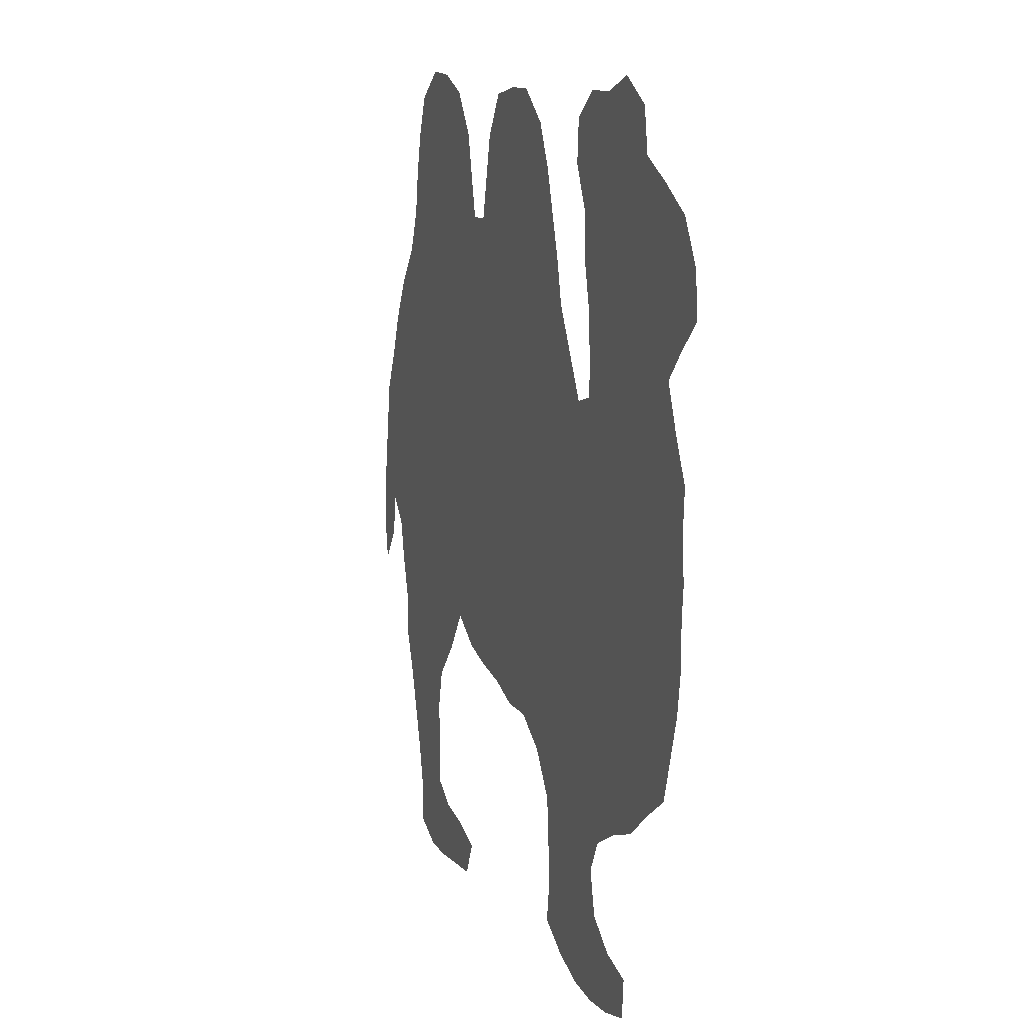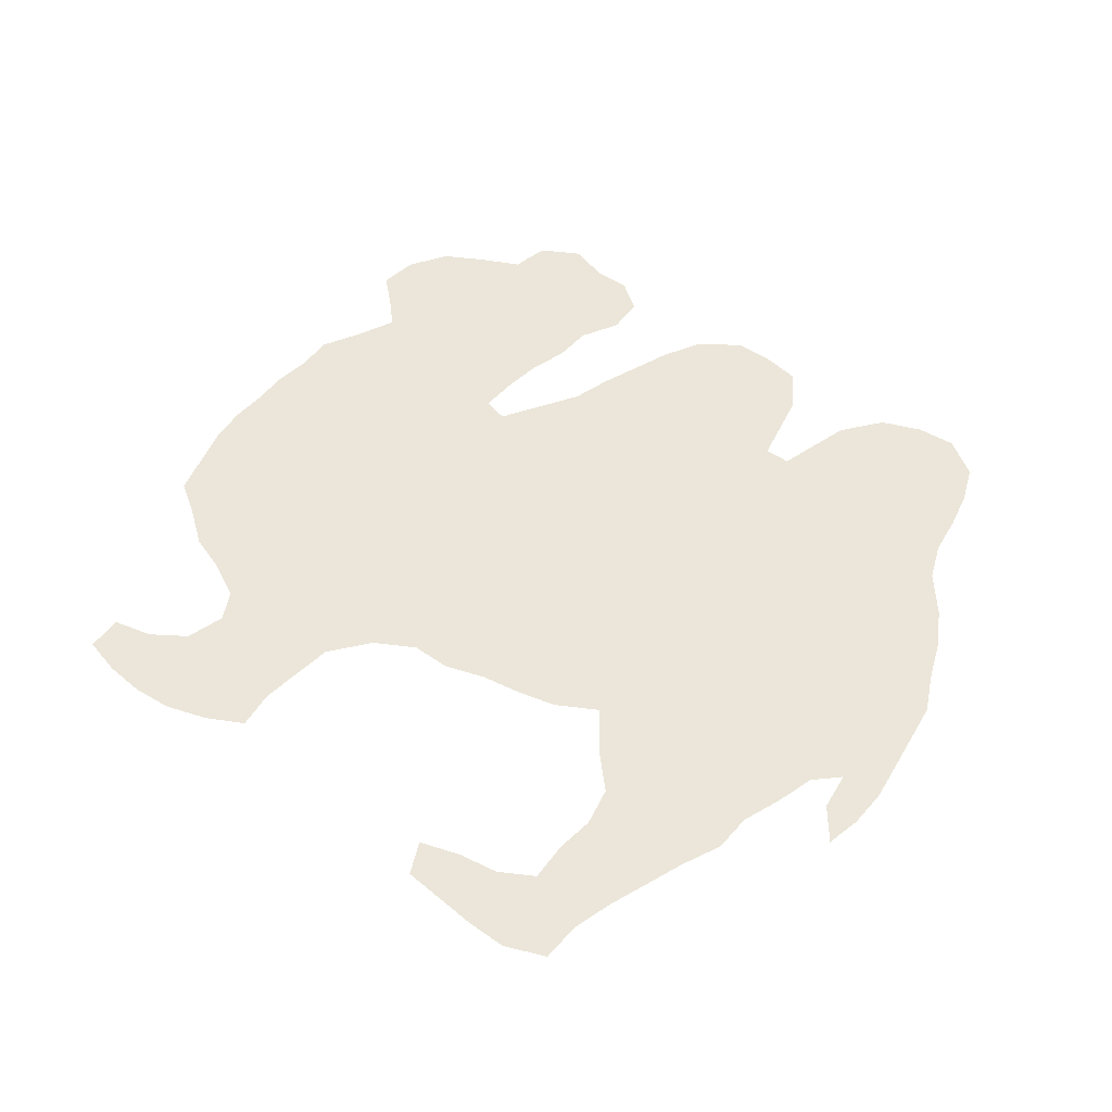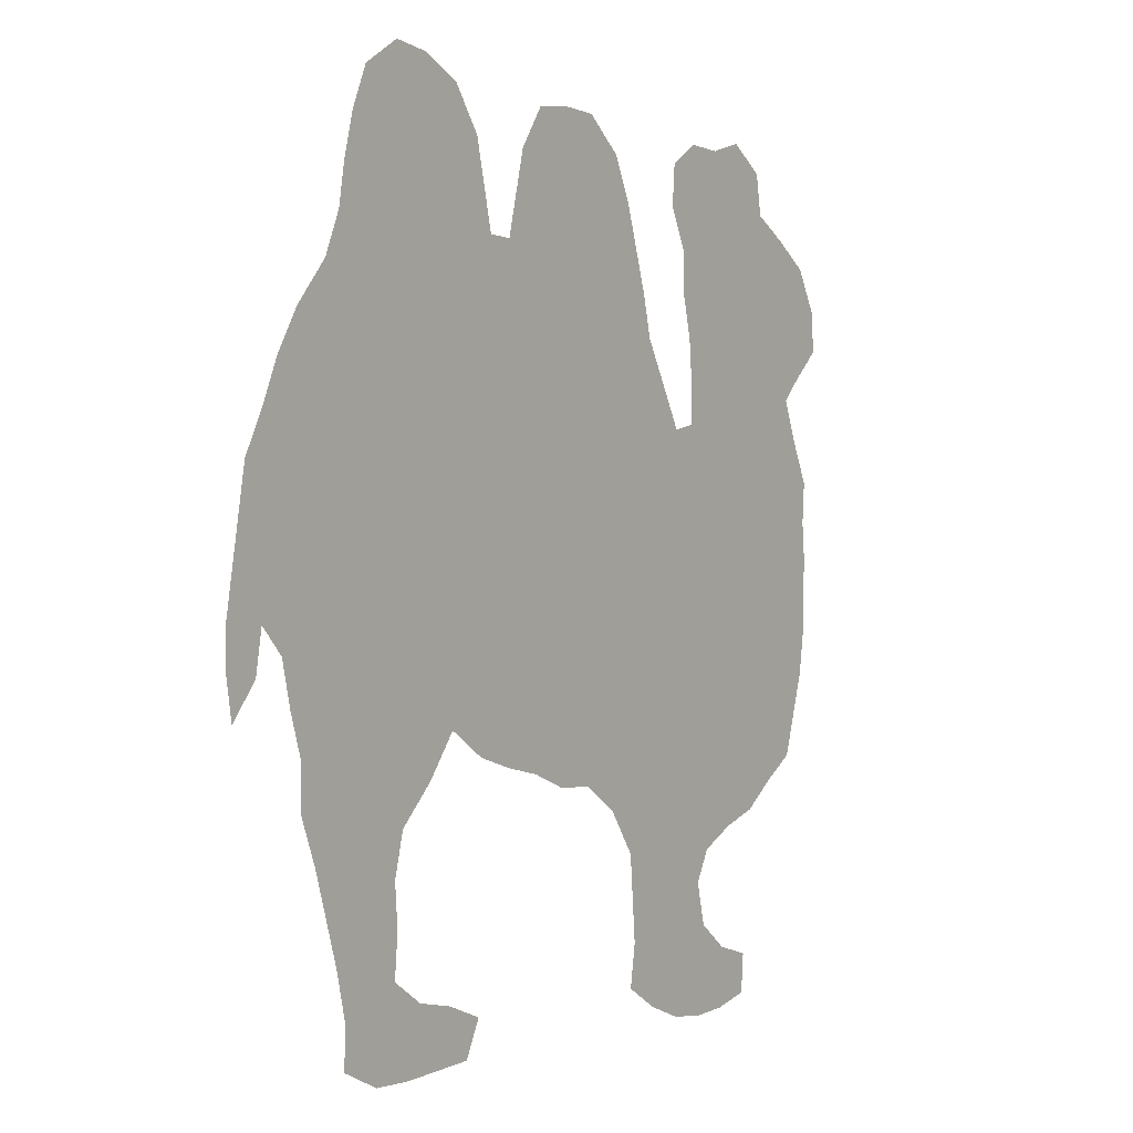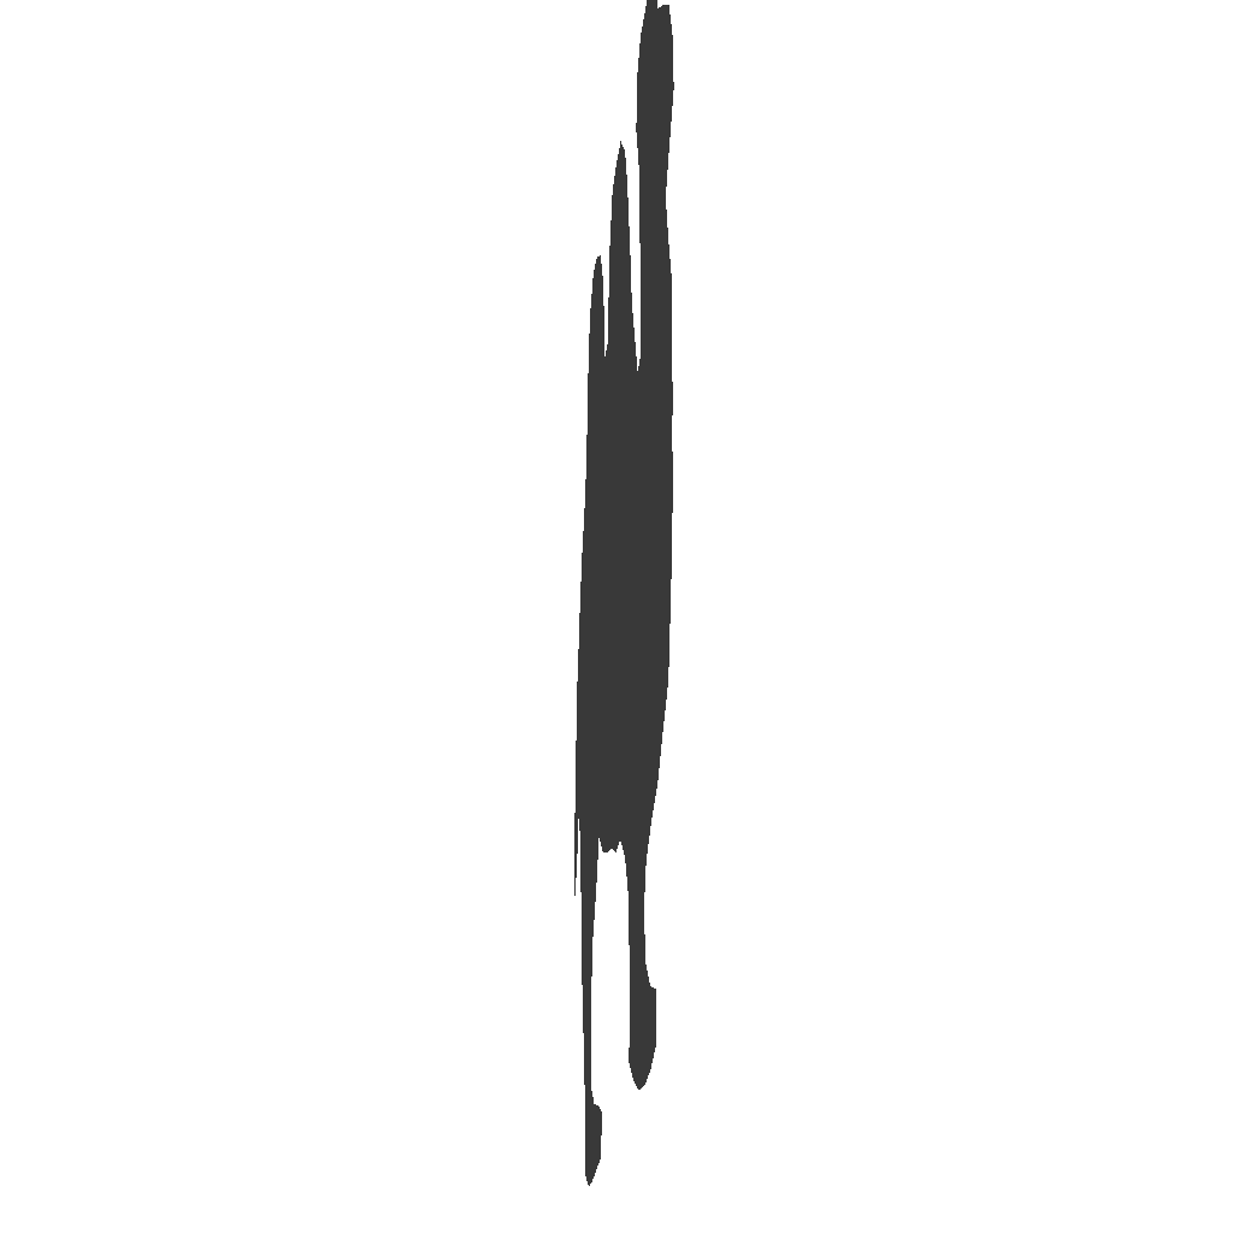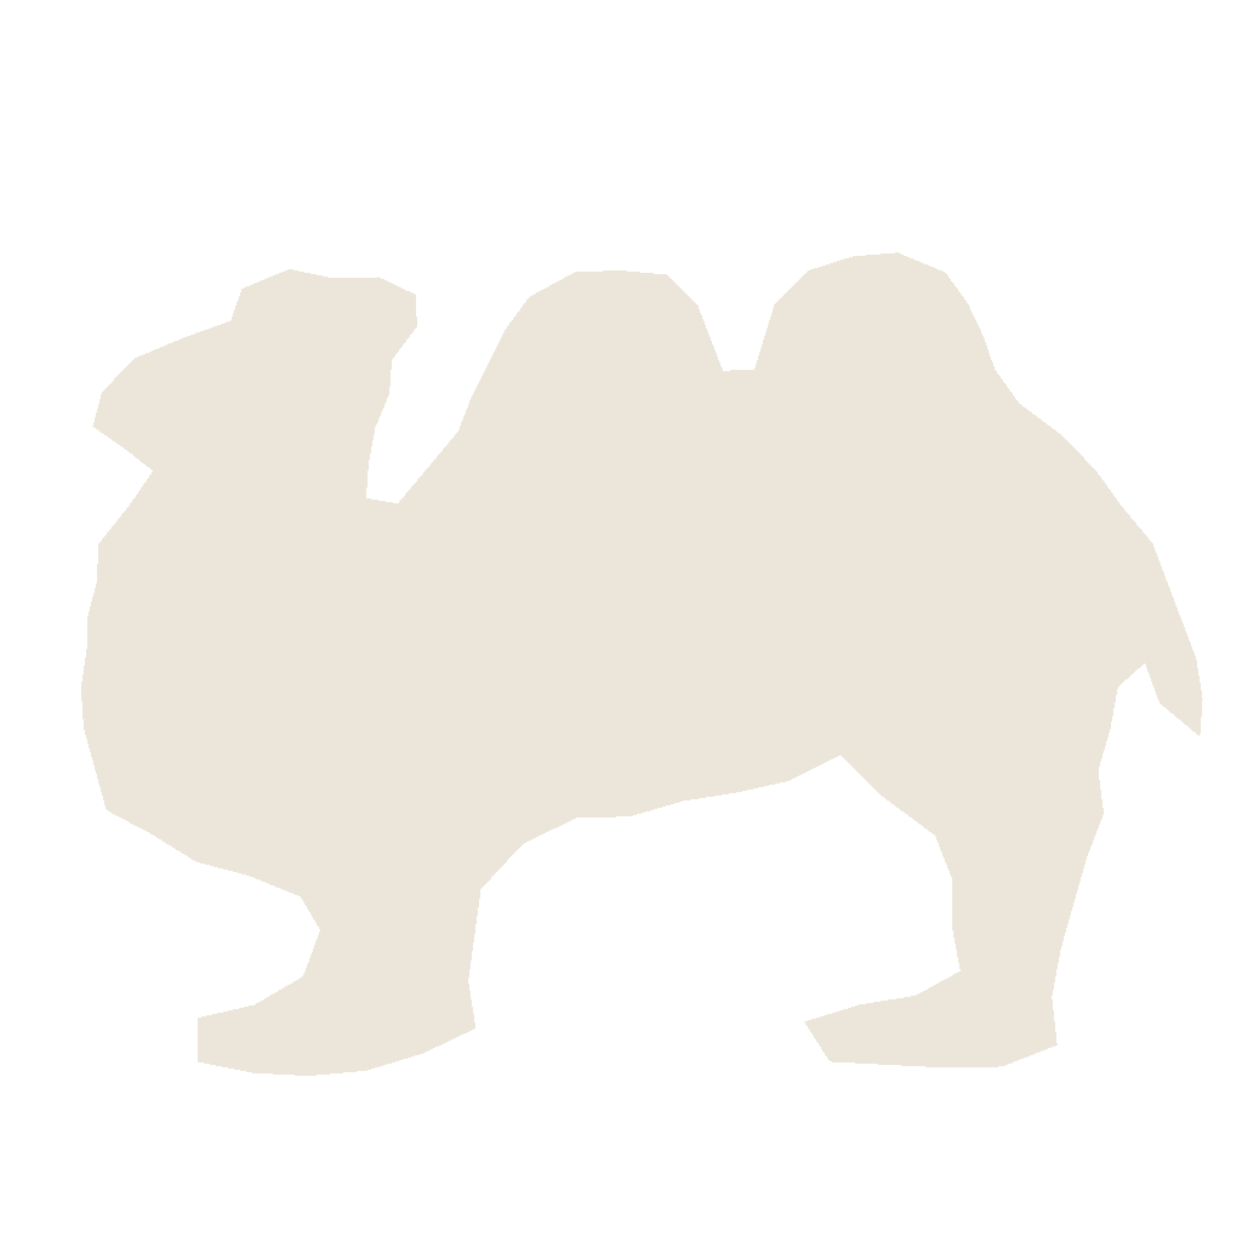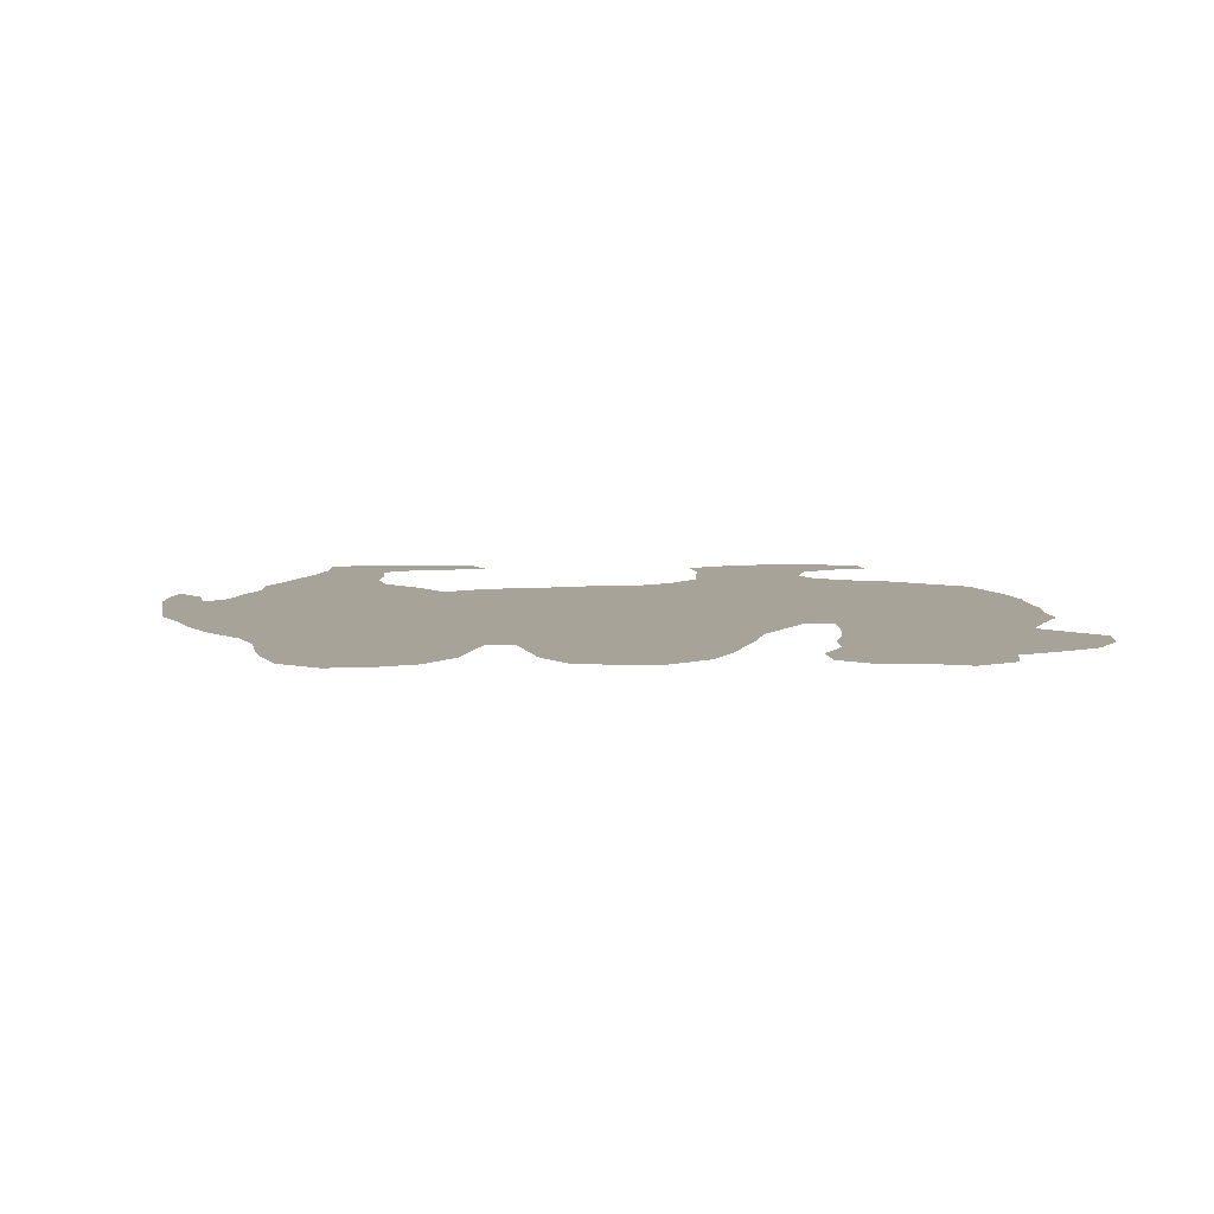
<metadata>
{"format":"obj","ext":"obj","renderer":"f3d","projection":"perspective","resolution":1024,"background":"white","views":[{"elev":10.5,"azim":-108.7,"up":"+Y"},{"elev":47.5,"azim":38.5,"up":"+Z"},{"elev":-1.9,"azim":123.8,"up":"+Y"},{"elev":-18.6,"azim":-95.0,"up":"+Y"},{"elev":-40.0,"azim":2.1,"up":"+Y"},{"elev":6.8,"azim":178.6,"up":"+Z"}]}
</metadata>
<code>
v 0.02239 0.4813 0
v 0.02612 0.5261 0
v 0.02239 0.5709 0
v 0.04478 0.6157 0
v 0.06343 0.6604 0
v 0.03731 0.6866 0
v 0 0.7201 0
v 0.003731 0.7649 0
v 0.02985 0.8097 0
v 0.07463 0.8358 0
v 0.1194 0.8582 0
v 0.1269 0.903 0
v 0.1716 0.9291 0
v 0.2164 0.9142 0
v 0.2612 0.9142 0
v 0.2985 0.8881 0
v 0.3022 0.8433 0
v 0.2798 0.7985 0
v 0.2798 0.7537 0
v 0.2687 0.709 0
v 0.2649 0.6642 0
v 0.2649 0.6194 0
v 0.2948 0.6119 0
v 0.3209 0.6567 0
v 0.347 0.7015 0
v 0.3582 0.7463 0
v 0.3731 0.791 0
v 0.3881 0.8358 0
v 0.4104 0.8806 0
v 0.4552 0.9142 0
v 0.5 0.9142 0
v 0.5448 0.9067 0
v 0.5746 0.8619 0
v 0.5858 0.8172 0
v 0.597 0.7724 0
v 0.6269 0.7724 0
v 0.6381 0.8172 0
v 0.6492 0.8619 0
v 0.6828 0.9067 0
v 0.7276 0.9254 0
v 0.7724 0.9291 0
v 0.8172 0.8992 0
v 0.8358 0.8545 0
v 0.847 0.8097 0
v 0.8545 0.7649 0
v 0.8731 0.7201 0
v 0.9104 0.6754 0
v 0.9366 0.6306 0
v 0.9552 0.5858 0
v 0.9776 0.541 0
v 0.9851 0.4963 0
v 0.9925 0.4515 0
v 1 0.4067 0
v 1 0.3619 0
v 0.9925 0.3209 0
v 0.9627 0.3582 0
v 0.9552 0.403 0
v 0.9291 0.3769 0
v 0.9179 0.3321 0
v 0.903 0.2873 0
v 0.903 0.2425 0
v 0.8843 0.1978 0
v 0.8694 0.153 0
v 0.8545 0.1082 0
v 0.8433 0.06343 0
v 0.8433 0.01866 0
v 0.7985 0 0
v 0.7537 0 0
v 0.709 0.003731 0
v 0.6642 0.007463 0
v 0.6455 0.04478 0
v 0.6903 0.0597 0
v 0.7351 0.06716 0
v 0.7724 0.08955 0
v 0.7687 0.1343 0
v 0.7724 0.1791 0
v 0.7612 0.2239 0
v 0.7201 0.2649 0
v 0.6866 0.3097 0
v 0.6418 0.2836 0
v 0.597 0.2724 0
v 0.5522 0.2649 0
v 0.5075 0.25 0
v 0.4627 0.25 0
v 0.4179 0.2239 0
v 0.3843 0.1791 0
v 0.3806 0.1343 0
v 0.3769 0.08955 0
v 0.3843 0.04478 0
v 0.3433 0.02239 0
v 0.2985 0.007463 0
v 0.2537 0.003731 0
v 0.209 0.007463 0
v 0.1642 0.01866 0
v 0.1605 0.0597 0
v 0.2052 0.0709 0
v 0.2425 0.09702 0
v 0.2537 0.1418 0
v 0.2351 0.1754 0
v 0.1903 0.1978 0
v 0.1455 0.2127 0
v 0.1045 0.2425 0
v 0.06343 0.2687 0
v 0.04851 0.3134 0
v 0.03358 0.3582 0
v 0.02612 0.403 0
v 0.02612 0.4478 0
f 6 9 8
f 6 10 9
f 5 10 6
f 6 8 7
f 53 57 54
f 24 81 35
f 36 79 46
f 46 79 47
f 35 79 36
f 35 81 79
f 23 85 84
f 5 11 10
f 11 13 12
f 11 14 13
f 48 79 49
f 47 79 48
f 23 82 24
f 24 82 81
f 23 84 82
f 82 84 83
f 24 35 25
f 11 18 14
f 1 107 22
f 1 22 2
f 2 22 4
f 5 22 21
f 4 22 5
f 65 67 66
f 62 76 63
f 52 57 53
f 51 57 52
f 79 81 80
f 59 79 78
f 59 78 60
f 86 98 87
f 87 98 88
f 88 98 97
f 93 96 94
f 94 96 95
f 23 100 85
f 102 104 103
f 100 102 101
f 102 105 104
f 23 105 102
f 23 102 100
f 38 43 39
f 36 46 45
f 26 35 27
f 25 35 26
f 11 19 18
f 15 17 16
f 14 17 15
f 14 18 17
f 2 4 3
f 22 107 106
f 23 106 105
f 22 106 23
f 62 77 76
f 60 78 77
f 58 79 59
f 49 79 58
f 49 58 50
f 50 58 51
f 51 58 57
f 90 97 91
f 88 97 90
f 88 90 89
f 92 97 96
f 92 96 93
f 91 97 92
f 86 99 98
f 85 99 86
f 85 100 99
f 39 43 40
f 40 42 41
f 40 43 42
f 27 35 34
f 27 34 28
f 28 34 29
f 5 21 20
f 5 20 11
f 11 20 19
f 61 77 62
f 60 77 61
f 64 74 65
f 65 74 67
f 54 56 55
f 54 57 56
f 36 45 37
f 37 45 44
f 37 44 43
f 37 43 38
f 29 31 30
f 31 33 32
f 31 34 33
f 29 34 31
f 64 75 74
f 63 76 75
f 63 75 64
f 68 73 69
f 67 74 68
f 68 74 73
f 69 73 72
f 69 72 70
f 70 72 71

</code>
